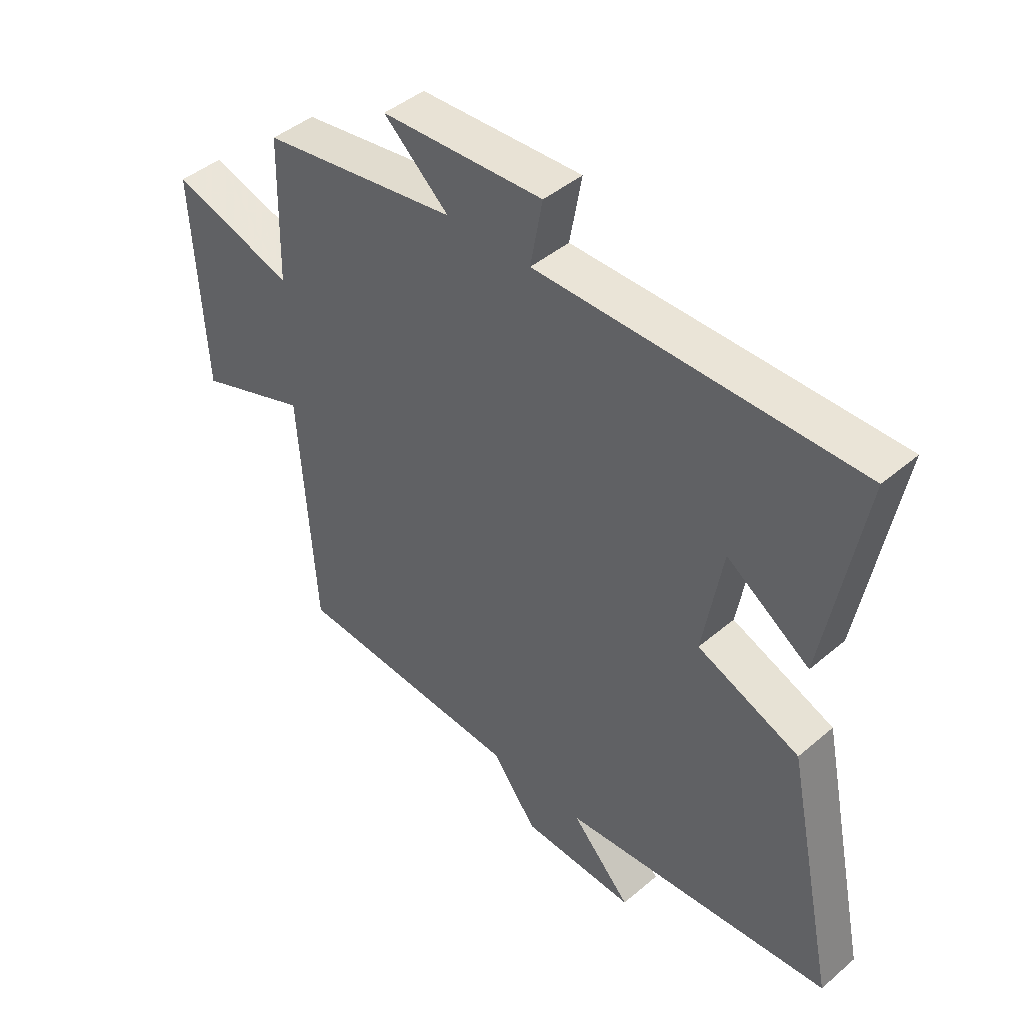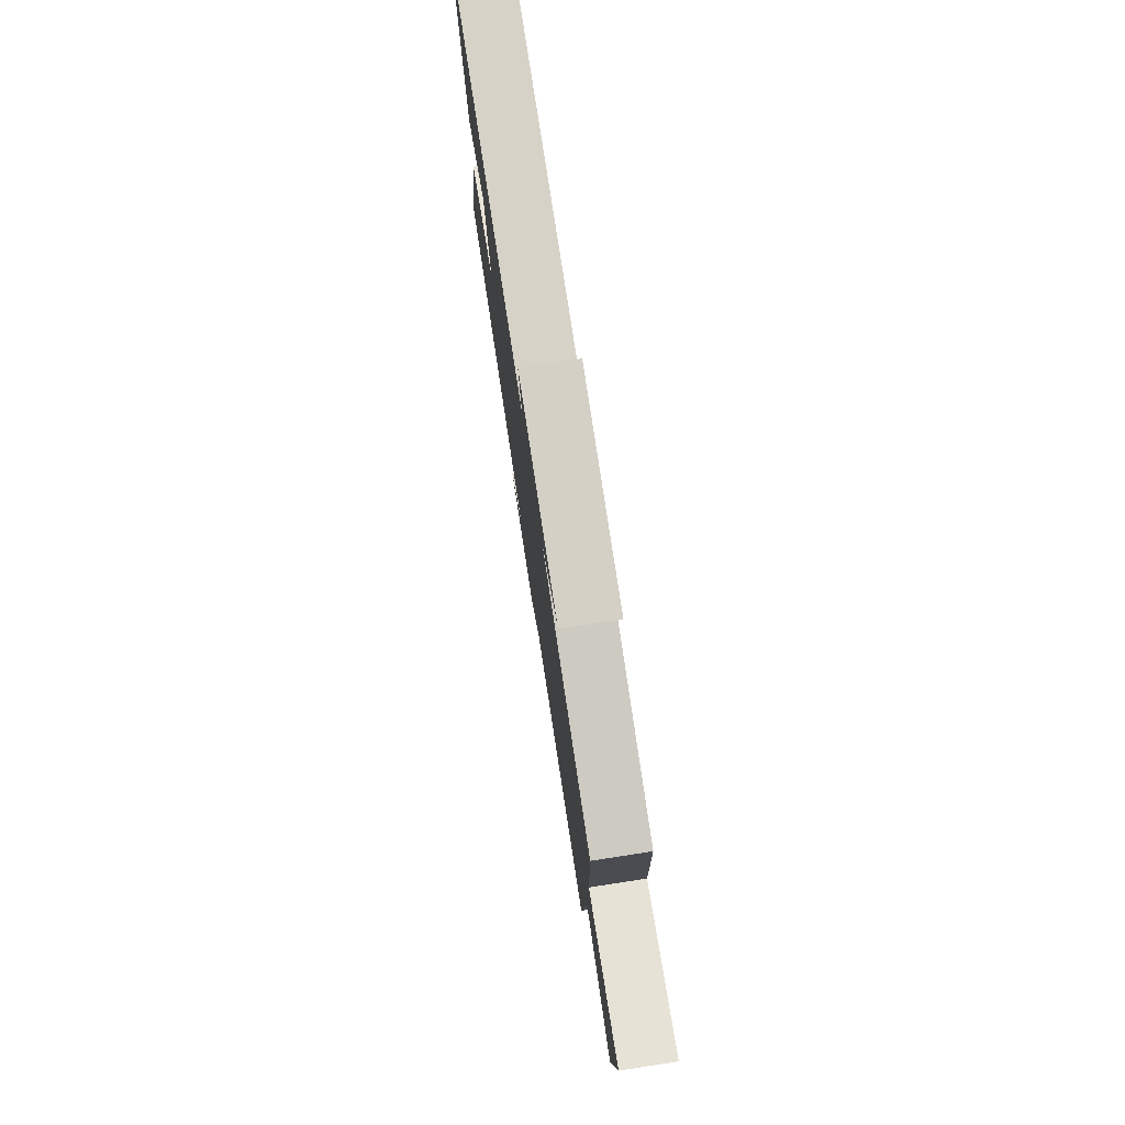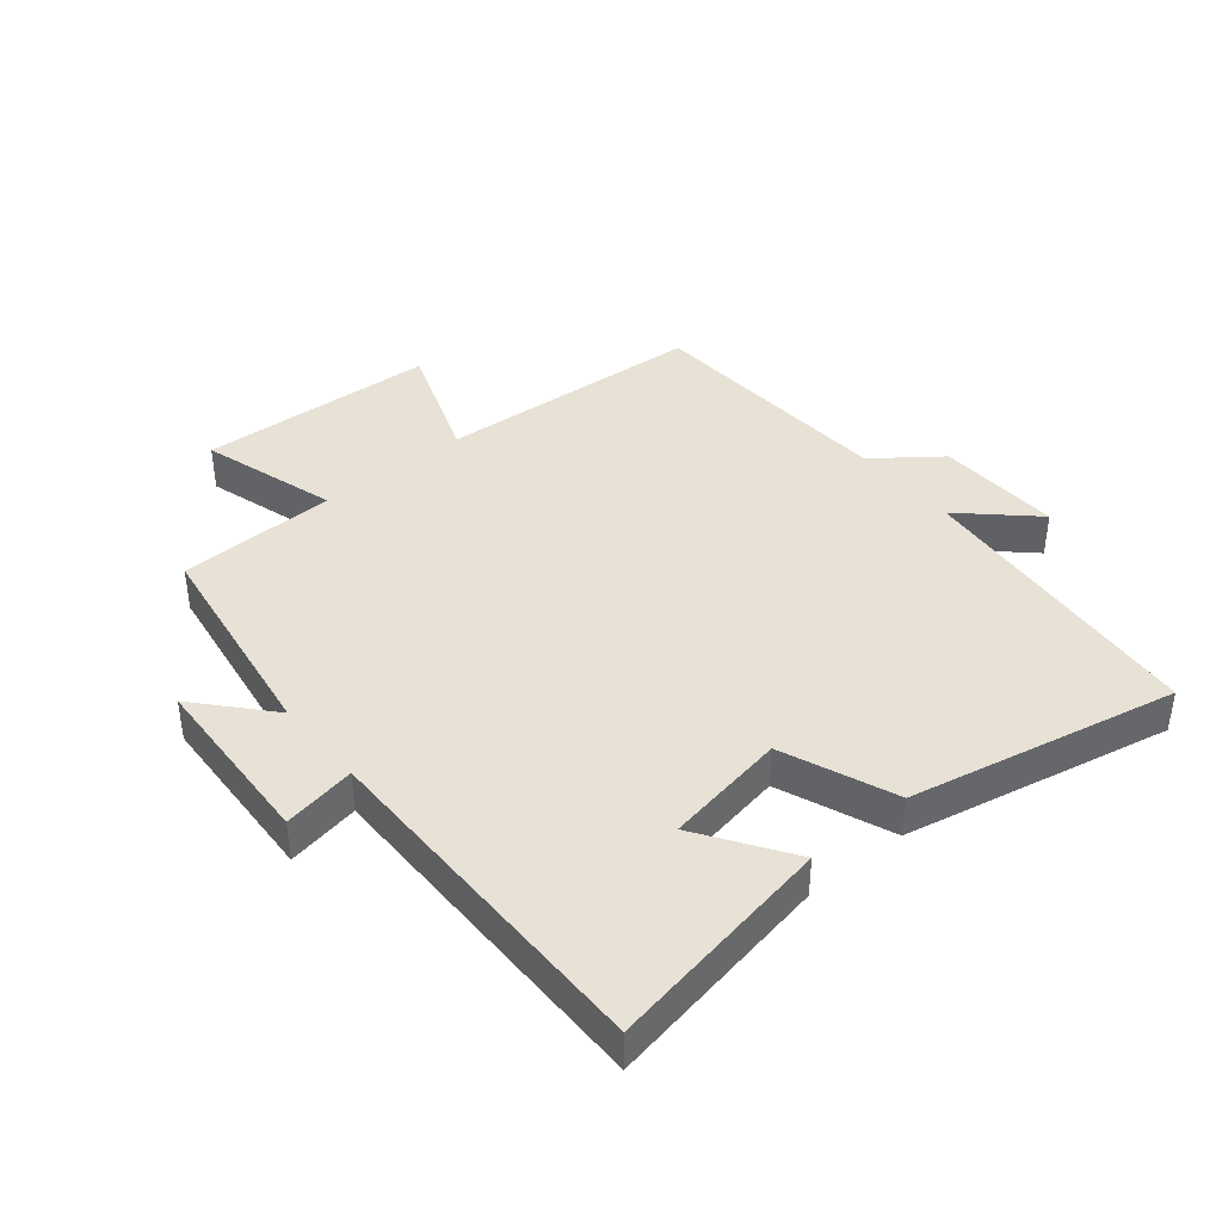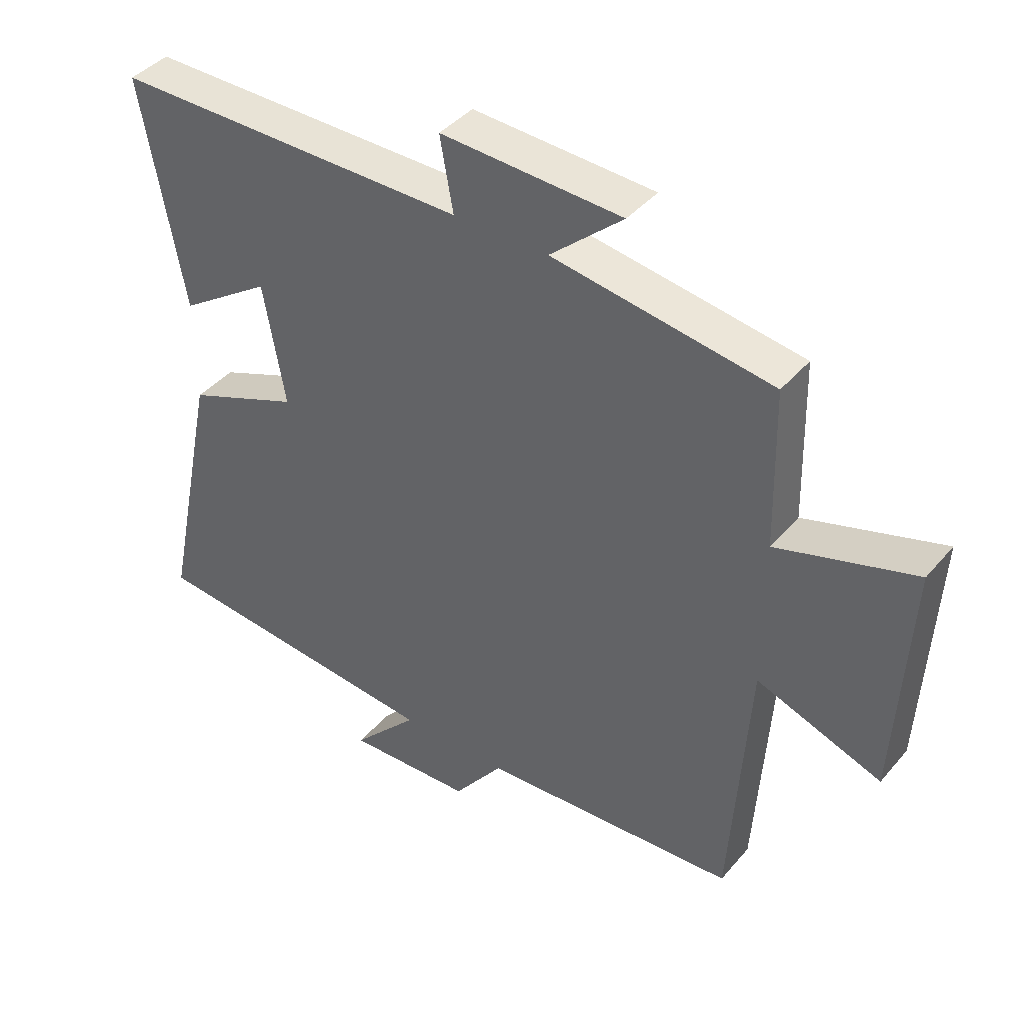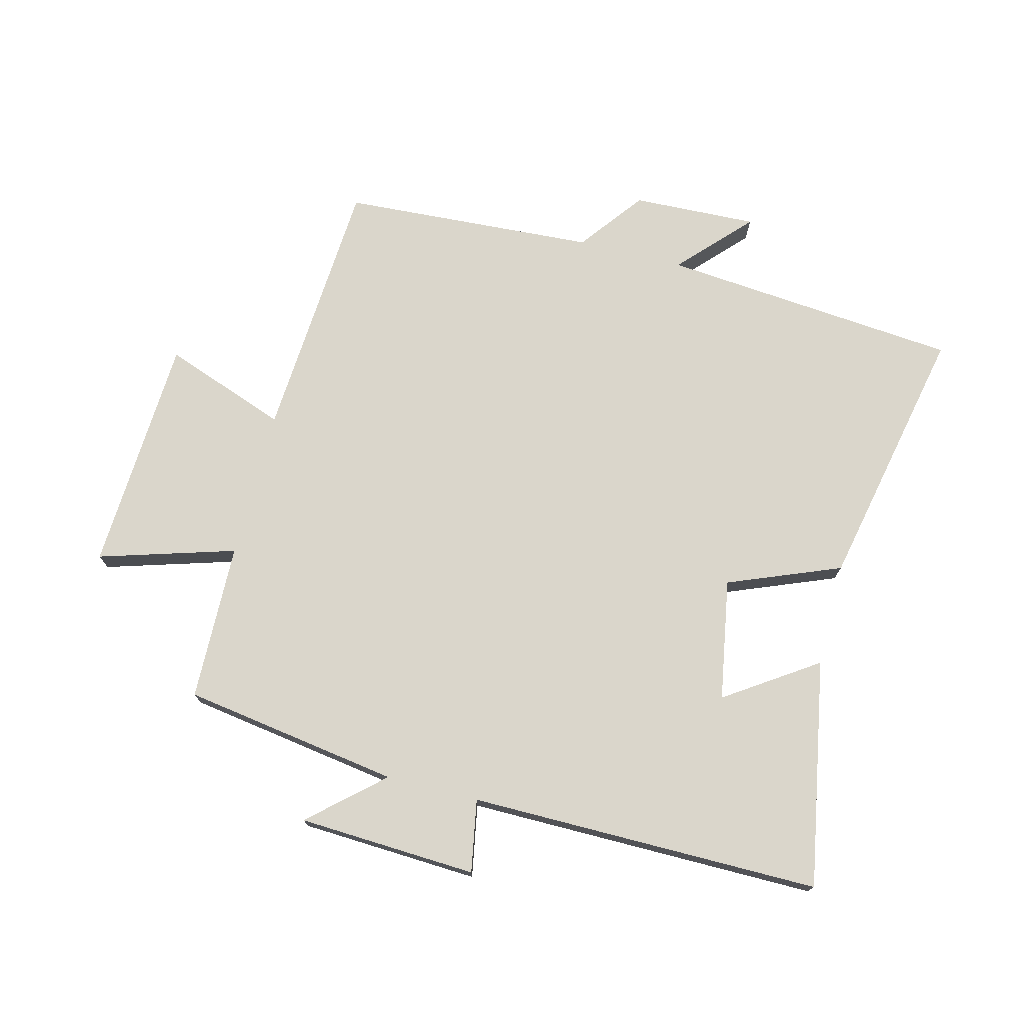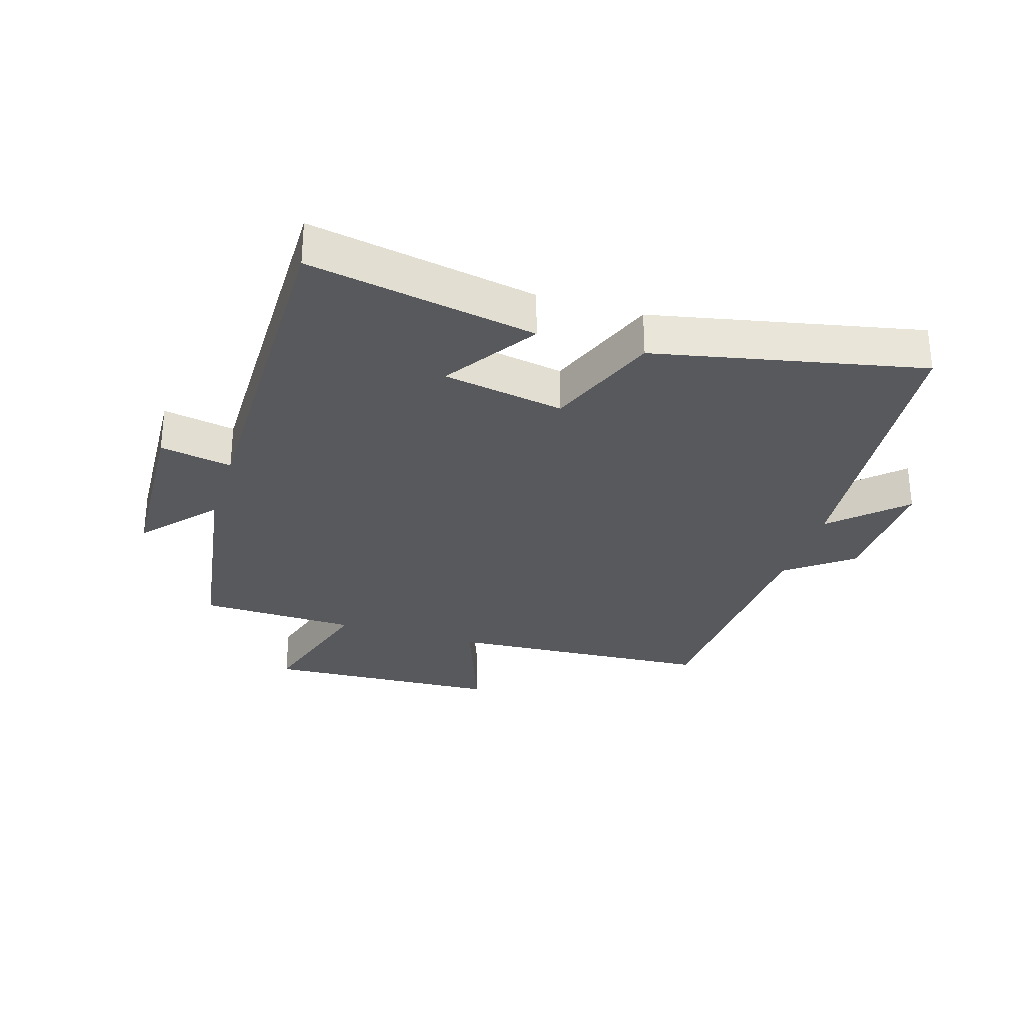
<metadata>
{"format":"obj","ext":"obj","renderer":"f3d","projection":"perspective","resolution":1024,"background":"white","views":[{"elev":44.0,"azim":45.2,"up":"+Z"},{"elev":77.9,"azim":-98.7,"up":"+Z"},{"elev":40.5,"azim":50.5,"up":"+Y"},{"elev":41.2,"azim":-143.6,"up":"+Z"},{"elev":73.9,"azim":14.3,"up":"+Y"},{"elev":-30.1,"azim":72.9,"up":"+Y"}]}
</metadata>
<code>
v 0.566 0.07 0.502
v 0.5 0.07 0.138
v 0.354 0.07 0.236
v 0.32 0.07 0.042
v 0.5 0.07 -0.03
v 0.589 0.07 -0.457
v 0.11 0.07 -0.5
v 0.215 0.07 -0.612
v 0.015 0.07 -0.604
v -0.064 0.07 -0.5
v -0.472 0.07 -0.475
v -0.5 0.07 -0.048
v -0.698 0.07 -0.12
v -0.718 0.07 0.26
v -0.5 0.07 0.194
v -0.494 0.07 0.447
v -0.147 0.07 0.5
v -0.262 0.07 0.602
v 0.024 0.07 0.616
v 0.003 0.07 0.5
v 0.566 0 0.502
v 0.5 0 0.138
v 0.354 0 0.236
v 0.32 0 0.042
v 0.5 0 -0.03
v 0.589 0 -0.457
v 0.11 0 -0.5
v 0.215 0 -0.612
v 0.015 0 -0.604
v -0.064 0 -0.5
v -0.472 0 -0.475
v -0.5 0 -0.048
v -0.698 0 -0.12
v -0.718 0 0.26
v -0.5 0 0.194
v -0.494 0 0.447
v -0.147 0 0.5
v -0.262 0 0.602
v 0.024 0 0.616
v 0.003 0 0.5
f 17 18 19 20
f 15 16 17 20
f 15 20 1
f 12 13 14 15
f 10 11 12 15
f 7 8 9 10
f 7 10 15
f 6 7 15
f 5 6 15
f 4 5 15
f 3 4 15
f 1 2 3
f 1 3 15
f 40 39 38 37
f 40 37 36 35
f 21 40 35
f 35 34 33 32
f 35 32 31 30
f 30 29 28 27
f 35 30 27
f 35 27 26
f 35 26 25
f 35 25 24
f 35 24 23
f 23 22 21
f 35 23 21
f 1 21 22 2
f 2 22 23 3
f 3 23 24 4
f 4 24 25 5
f 5 25 26 6
f 6 26 27 7
f 7 27 28 8
f 8 28 29 9
f 9 29 30 10
f 10 30 31 11
f 11 31 32 12
f 12 32 33 13
f 13 33 34 14
f 14 34 35 15
f 15 35 36 16
f 16 36 37 17
f 17 37 38 18
f 18 38 39 19
f 19 39 40 20
f 20 40 21 1

</code>
